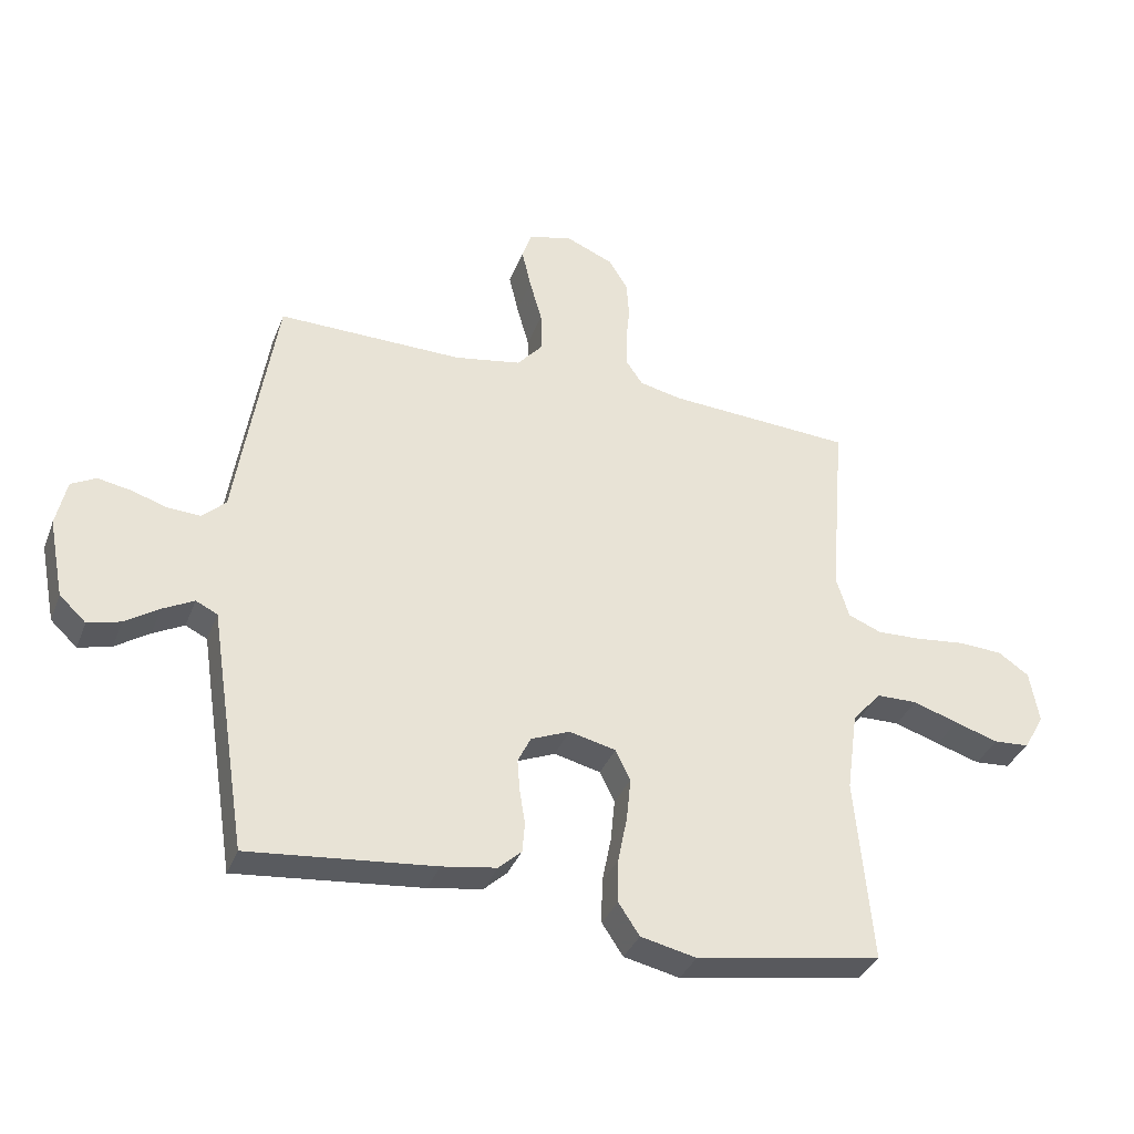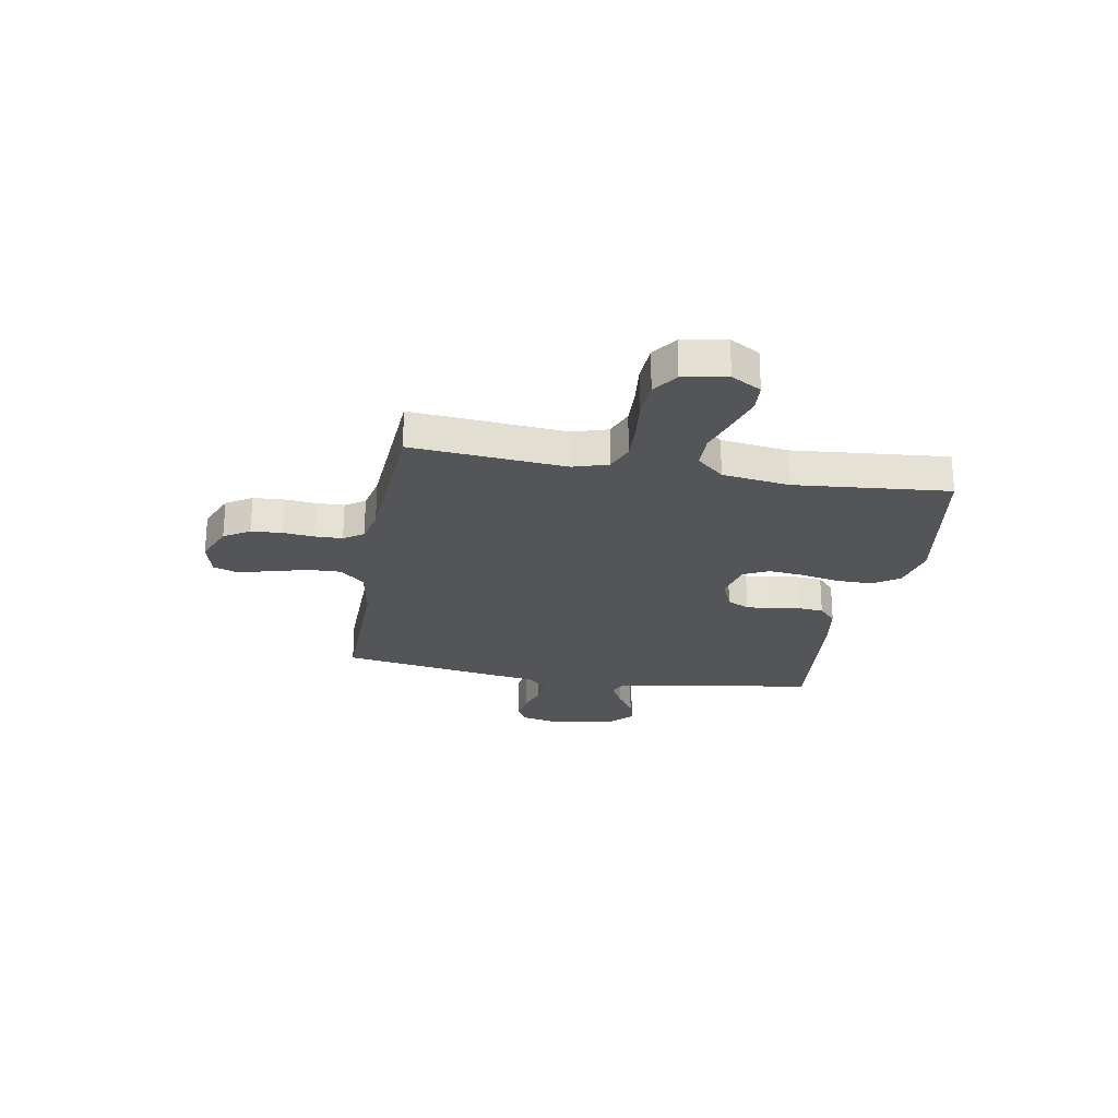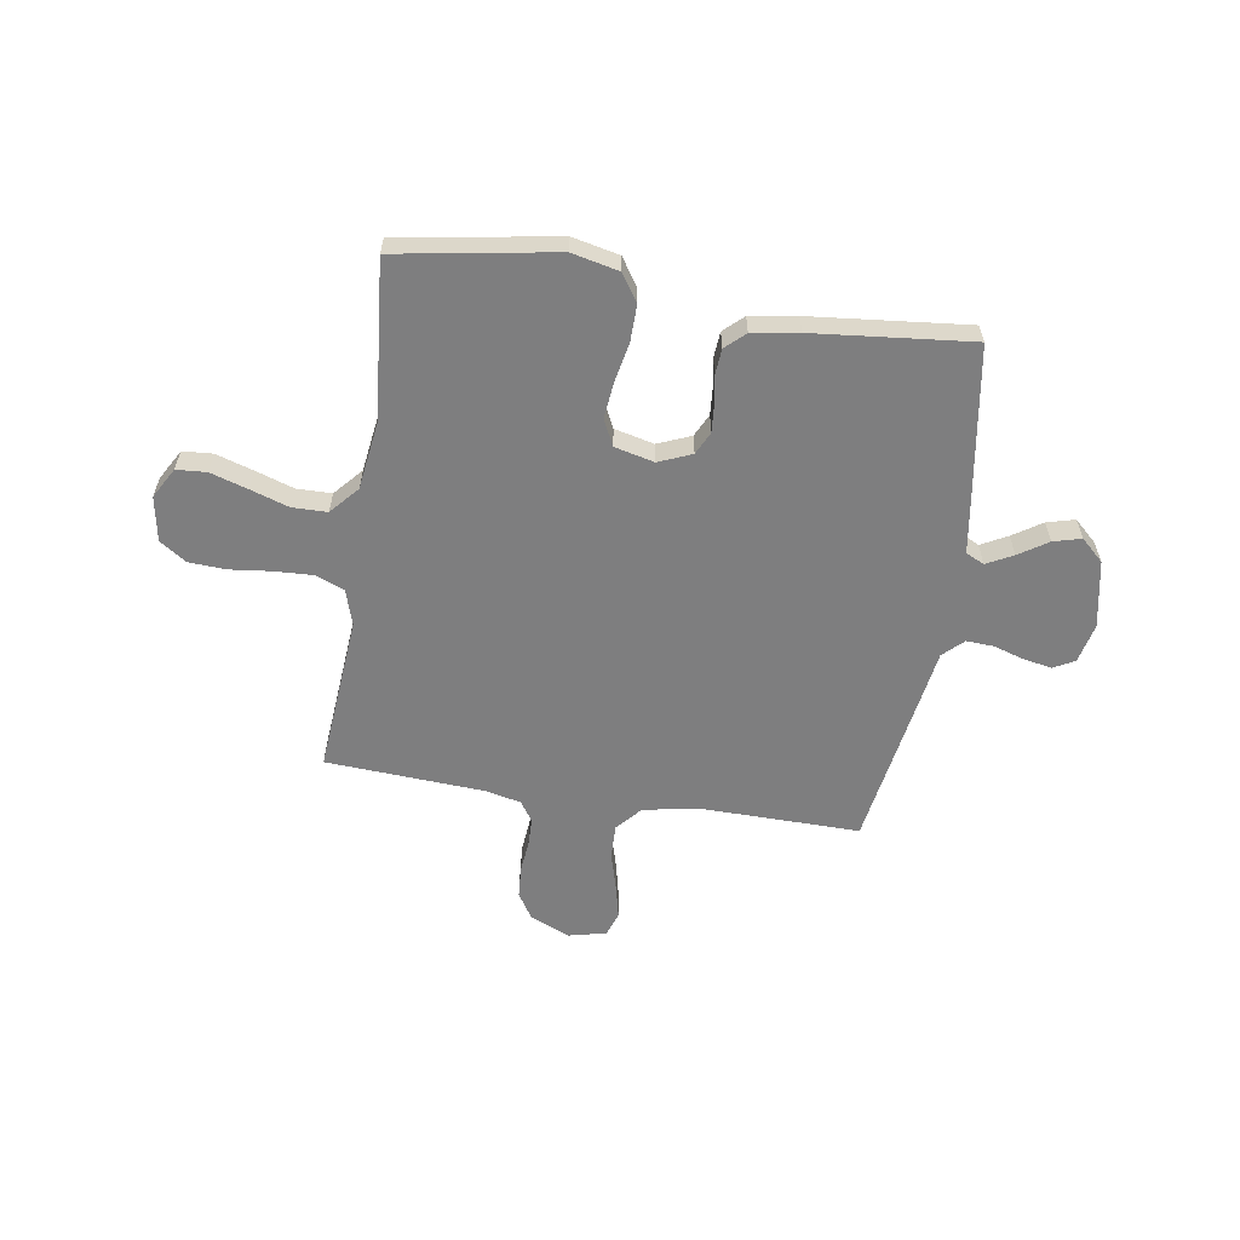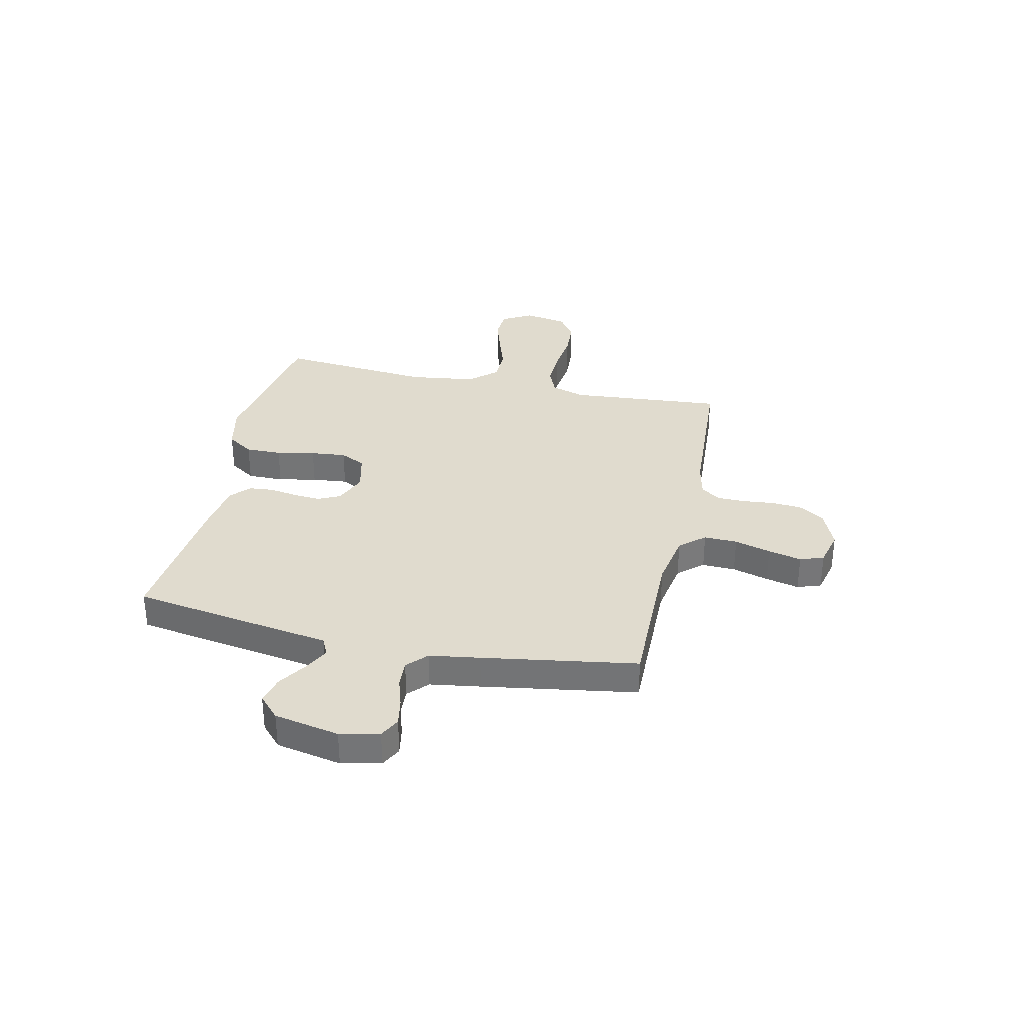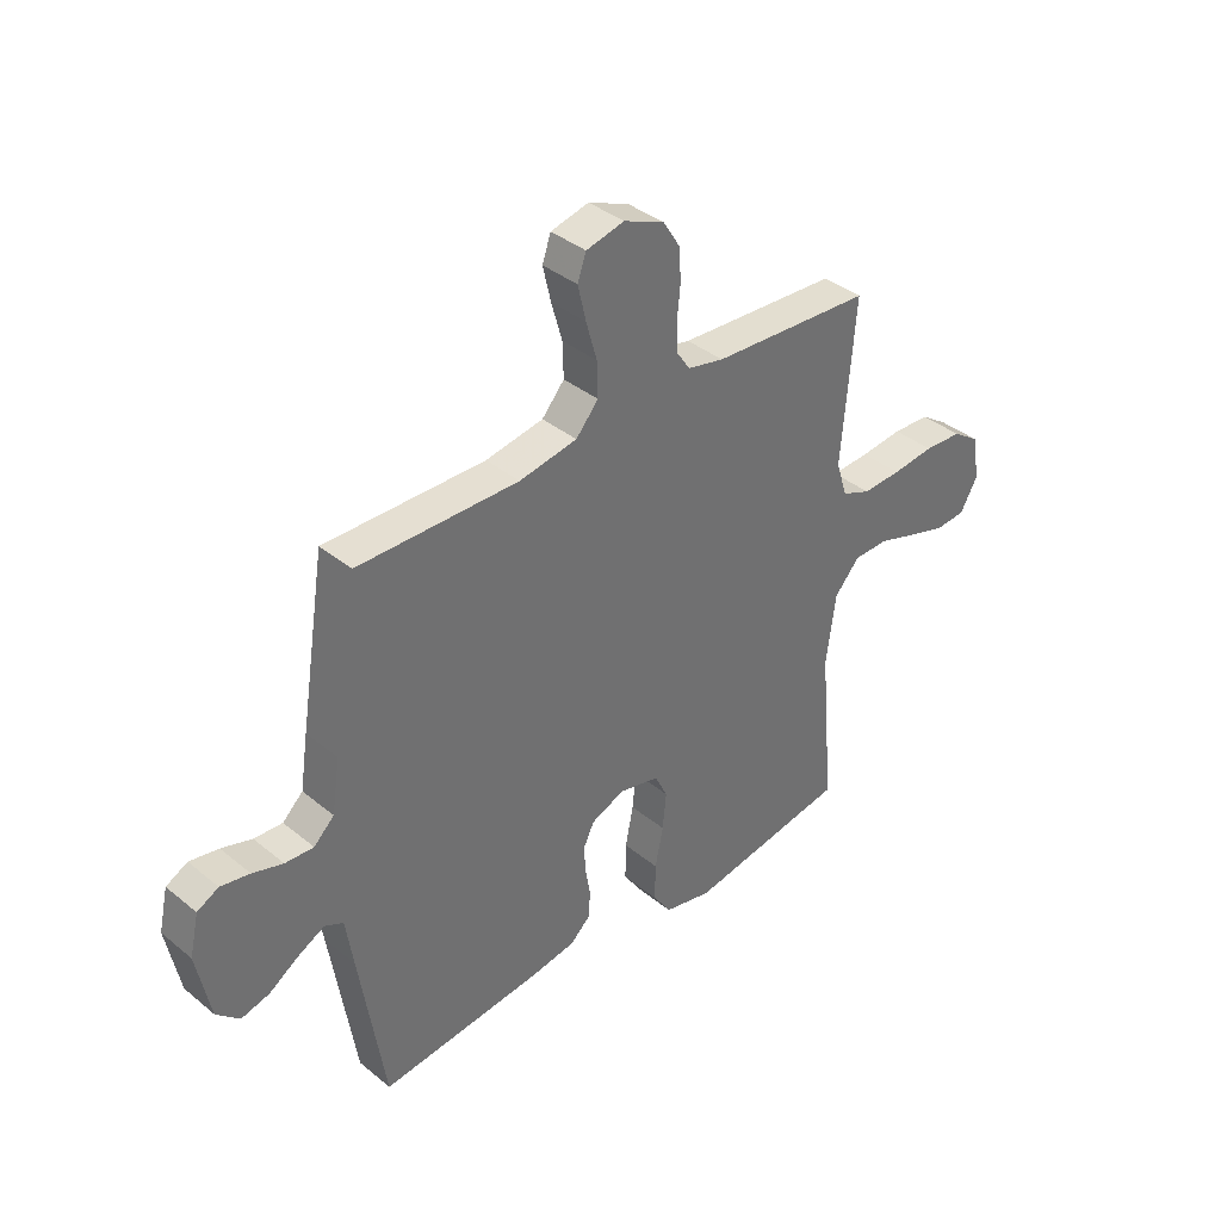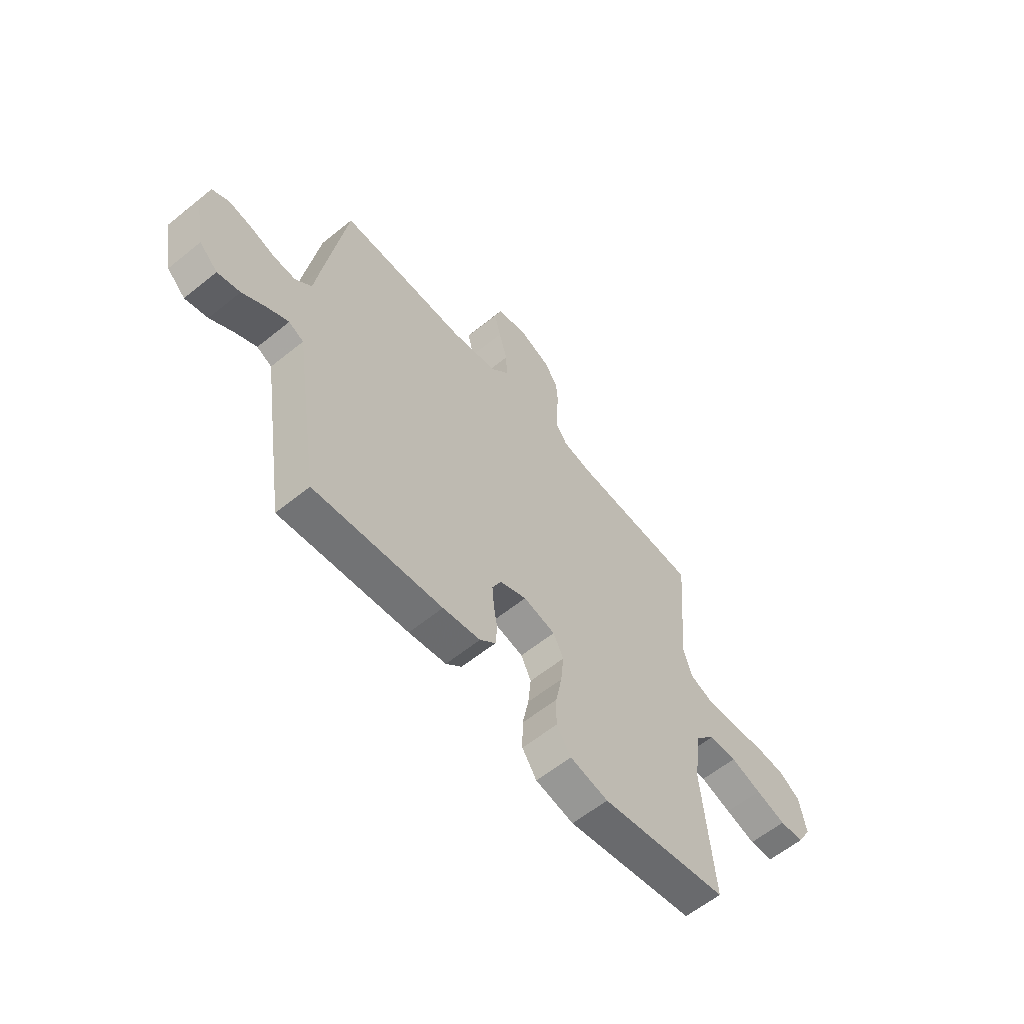
<metadata>
{"format":"obj","ext":"obj","renderer":"f3d","projection":"perspective","resolution":1024,"background":"white","views":[{"elev":-35.4,"azim":-19.6,"up":"+Z"},{"elev":-24.4,"azim":80.0,"up":"+Y"},{"elev":-59.4,"azim":171.1,"up":"+Y"},{"elev":33.5,"azim":-77.5,"up":"+Y"},{"elev":37.7,"azim":-43.9,"up":"+Z"},{"elev":-59.9,"azim":-50.3,"up":"+Z"}]}
</metadata>
<code>
v 0.5 0.07 0.5
v 0.475 0.07 0.2
v 0.496 0.07 0.133
v 0.55 0.07 0.111
v 0.623 0.07 0.114
v 0.702 0.07 0.123
v 0.773 0.07 0.119
v 0.823 0.07 0.085
v 0.838 0.07 0
v 0.805 0.07 -0.058
v 0.748 0.07 -0.062
v 0.677 0.07 -0.04
v 0.604 0.07 -0.016
v 0.538 0.07 -0.017
v 0.491 0.07 -0.07
v 0.473 0.07 -0.2
v 0.5 0.07 -0.5
v 0.2 0.07 -0.55
v 0.11 0.07 -0.53
v 0.076 0.07 -0.479
v 0.077 0.07 -0.409
v 0.092 0.07 -0.334
v 0.099 0.07 -0.265
v 0.075 0.07 -0.216
v 0 0.07 -0.198
v -0.063 0.07 -0.224
v -0.084 0.07 -0.267
v -0.08 0.07 -0.319
v -0.071 0.07 -0.373
v -0.075 0.07 -0.422
v -0.112 0.07 -0.456
v -0.2 0.07 -0.47
v -0.5 0.07 -0.5
v -0.547 0.07 -0.2
v -0.561 0.07 -0.108
v -0.596 0.07 -0.091
v -0.646 0.07 -0.117
v -0.701 0.07 -0.153
v -0.754 0.07 -0.167
v -0.797 0.07 -0.127
v -0.822 0.07 0
v -0.805 0.07 0.076
v -0.765 0.07 0.097
v -0.711 0.07 0.087
v -0.654 0.07 0.069
v -0.601 0.07 0.066
v -0.563 0.07 0.102
v -0.548 0.07 0.2
v -0.5 0.07 0.5
v -0.2 0.07 0.496
v -0.092 0.07 0.515
v -0.05 0.07 0.563
v -0.052 0.07 0.628
v -0.072 0.07 0.699
v -0.087 0.07 0.764
v -0.071 0.07 0.81
v 0 0.07 0.827
v 0.076 0.07 0.795
v 0.107 0.07 0.745
v 0.111 0.07 0.685
v 0.105 0.07 0.625
v 0.106 0.07 0.571
v 0.132 0.07 0.533
v 0.2 0.07 0.518
v 0.5 0 0.5
v 0.475 0 0.2
v 0.496 0 0.133
v 0.55 0 0.111
v 0.623 0 0.114
v 0.702 0 0.123
v 0.773 0 0.119
v 0.823 0 0.085
v 0.838 0 0
v 0.805 0 -0.058
v 0.748 0 -0.062
v 0.677 0 -0.04
v 0.604 0 -0.016
v 0.538 0 -0.017
v 0.491 0 -0.07
v 0.473 0 -0.2
v 0.5 0 -0.5
v 0.2 0 -0.55
v 0.11 0 -0.53
v 0.076 0 -0.479
v 0.077 0 -0.409
v 0.092 0 -0.334
v 0.099 0 -0.265
v 0.075 0 -0.216
v 0 0 -0.198
v -0.063 0 -0.224
v -0.084 0 -0.267
v -0.08 0 -0.319
v -0.071 0 -0.373
v -0.075 0 -0.422
v -0.112 0 -0.456
v -0.2 0 -0.47
v -0.5 0 -0.5
v -0.547 0 -0.2
v -0.561 0 -0.108
v -0.596 0 -0.091
v -0.646 0 -0.117
v -0.701 0 -0.153
v -0.754 0 -0.167
v -0.797 0 -0.127
v -0.822 0 0
v -0.805 0 0.076
v -0.765 0 0.097
v -0.711 0 0.087
v -0.654 0 0.069
v -0.601 0 0.066
v -0.563 0 0.102
v -0.548 0 0.2
v -0.5 0 0.5
v -0.2 0 0.496
v -0.092 0 0.515
v -0.05 0 0.563
v -0.052 0 0.628
v -0.072 0 0.699
v -0.087 0 0.764
v -0.071 0 0.81
v 0 0 0.827
v 0.076 0 0.795
v 0.107 0 0.745
v 0.111 0 0.685
v 0.105 0 0.625
v 0.106 0 0.571
v 0.132 0 0.533
v 0.2 0 0.518
f 58 59 60 61
f 58 61 62
f 57 58 62
f 56 57 62
f 53 54 55 56
f 53 56 62 63
f 47 48 49 50
f 47 50 51
f 46 47 51
f 42 43 44 45
f 42 45 46
f 41 42 46
f 40 41 46
f 37 38 39 40
f 36 37 40 46
f 35 36 46 51
f 28 29 30 31
f 27 28 31 32
f 26 27 32 33
f 19 20 21 22
f 19 22 23
f 16 17 18 19
f 15 16 19 23
f 14 15 23 24
f 10 11 12 13
f 8 9 10 13
f 8 13 14
f 5 6 7 8
f 4 5 8 14
f 3 4 14 24
f 64 1 2
f 63 64 2 3
f 52 53 63 3
f 26 33 34 35
f 25 26 35 51
f 25 51 52
f 3 24 25 52
f 125 124 123 122
f 126 125 122
f 126 122 121
f 126 121 120
f 120 119 118 117
f 127 126 120 117
f 114 113 112 111
f 115 114 111
f 115 111 110
f 109 108 107 106
f 110 109 106
f 110 106 105
f 110 105 104
f 104 103 102 101
f 110 104 101 100
f 115 110 100 99
f 95 94 93 92
f 96 95 92 91
f 97 96 91 90
f 86 85 84 83
f 87 86 83
f 83 82 81 80
f 87 83 80 79
f 88 87 79 78
f 77 76 75 74
f 77 74 73 72
f 78 77 72
f 72 71 70 69
f 78 72 69 68
f 88 78 68 67
f 66 65 128
f 67 66 128 127
f 67 127 117 116
f 99 98 97 90
f 115 99 90 89
f 116 115 89
f 116 89 88 67
f 1 65 66 2
f 2 66 67 3
f 3 67 68 4
f 4 68 69 5
f 5 69 70 6
f 6 70 71 7
f 7 71 72 8
f 8 72 73 9
f 9 73 74 10
f 10 74 75 11
f 11 75 76 12
f 12 76 77 13
f 13 77 78 14
f 14 78 79 15
f 15 79 80 16
f 16 80 81 17
f 17 81 82 18
f 18 82 83 19
f 19 83 84 20
f 20 84 85 21
f 21 85 86 22
f 22 86 87 23
f 23 87 88 24
f 24 88 89 25
f 25 89 90 26
f 26 90 91 27
f 27 91 92 28
f 28 92 93 29
f 29 93 94 30
f 30 94 95 31
f 31 95 96 32
f 32 96 97 33
f 33 97 98 34
f 34 98 99 35
f 35 99 100 36
f 36 100 101 37
f 37 101 102 38
f 38 102 103 39
f 39 103 104 40
f 40 104 105 41
f 41 105 106 42
f 42 106 107 43
f 43 107 108 44
f 44 108 109 45
f 45 109 110 46
f 46 110 111 47
f 47 111 112 48
f 48 112 113 49
f 49 113 114 50
f 50 114 115 51
f 51 115 116 52
f 52 116 117 53
f 53 117 118 54
f 54 118 119 55
f 55 119 120 56
f 56 120 121 57
f 57 121 122 58
f 58 122 123 59
f 59 123 124 60
f 60 124 125 61
f 61 125 126 62
f 62 126 127 63
f 63 127 128 64
f 64 128 65 1

</code>
